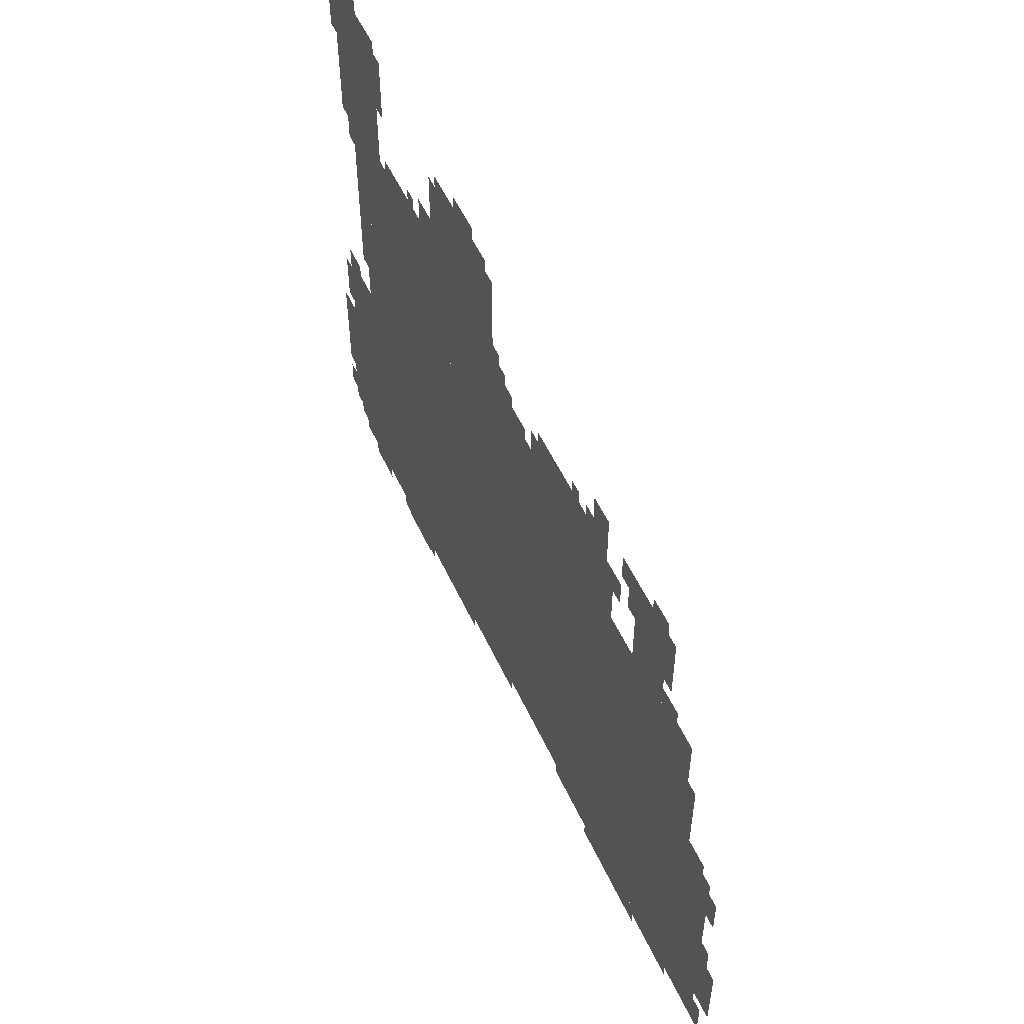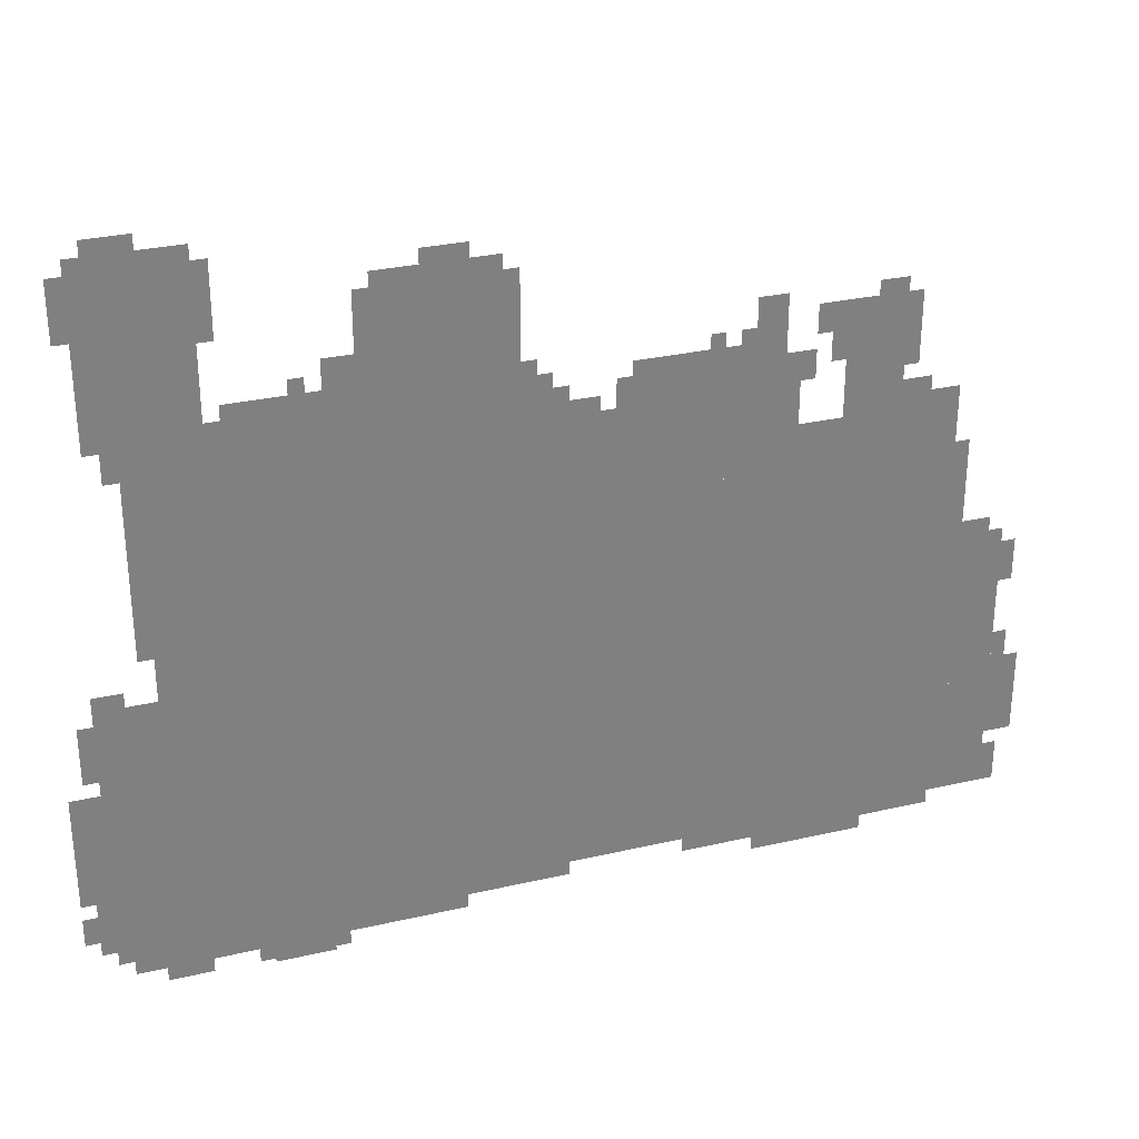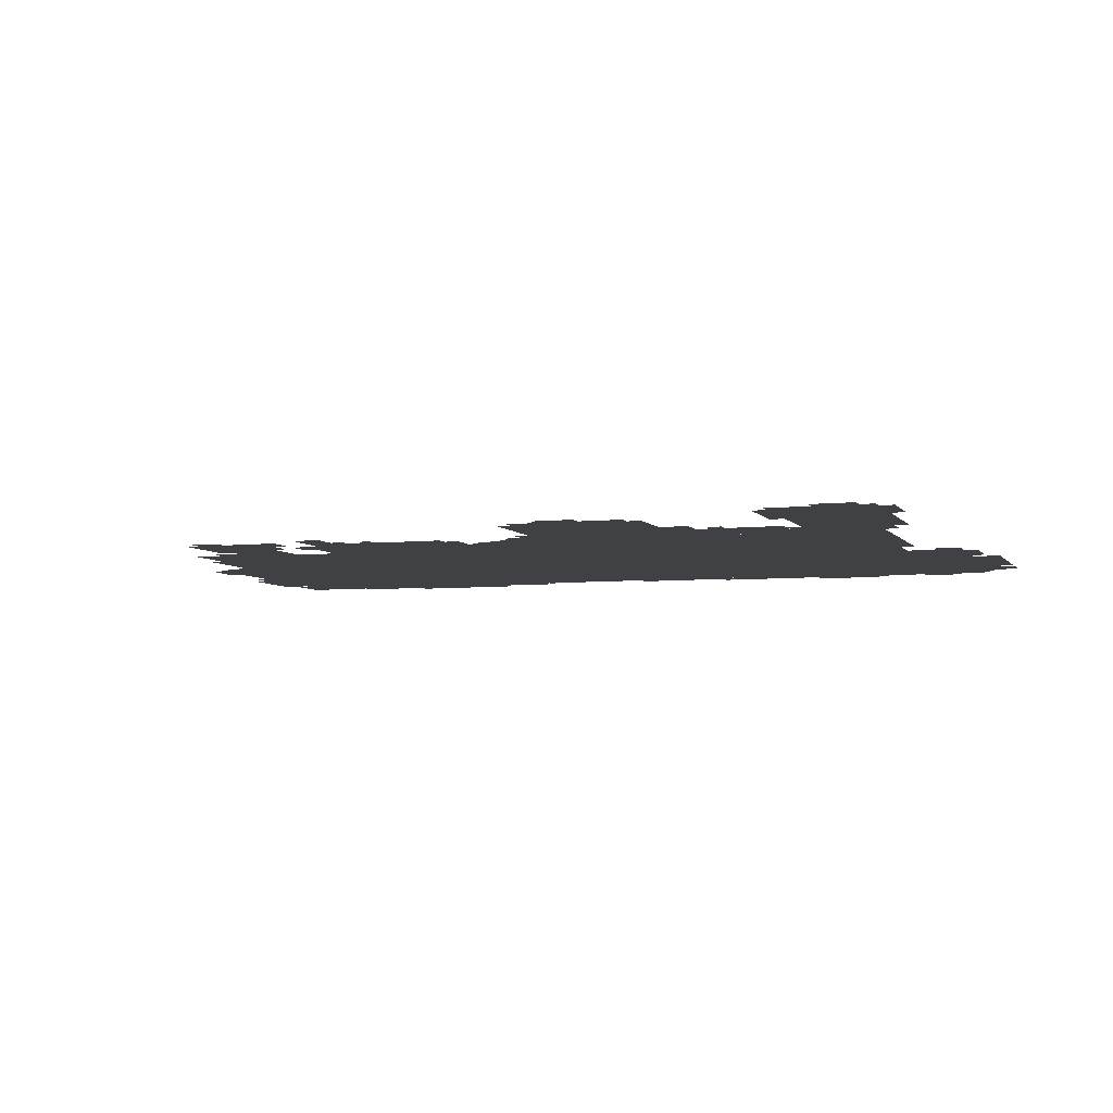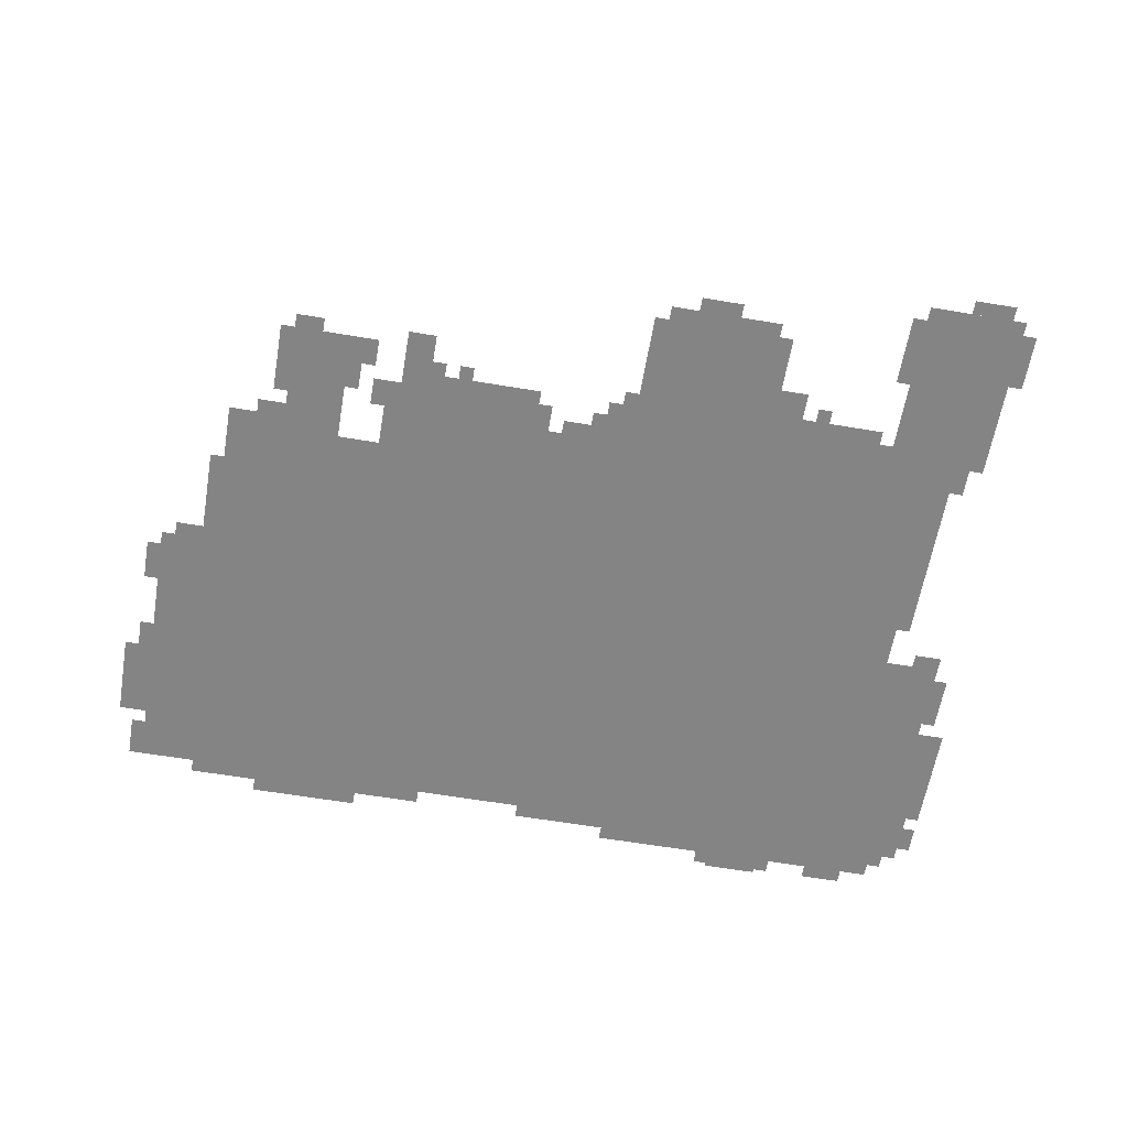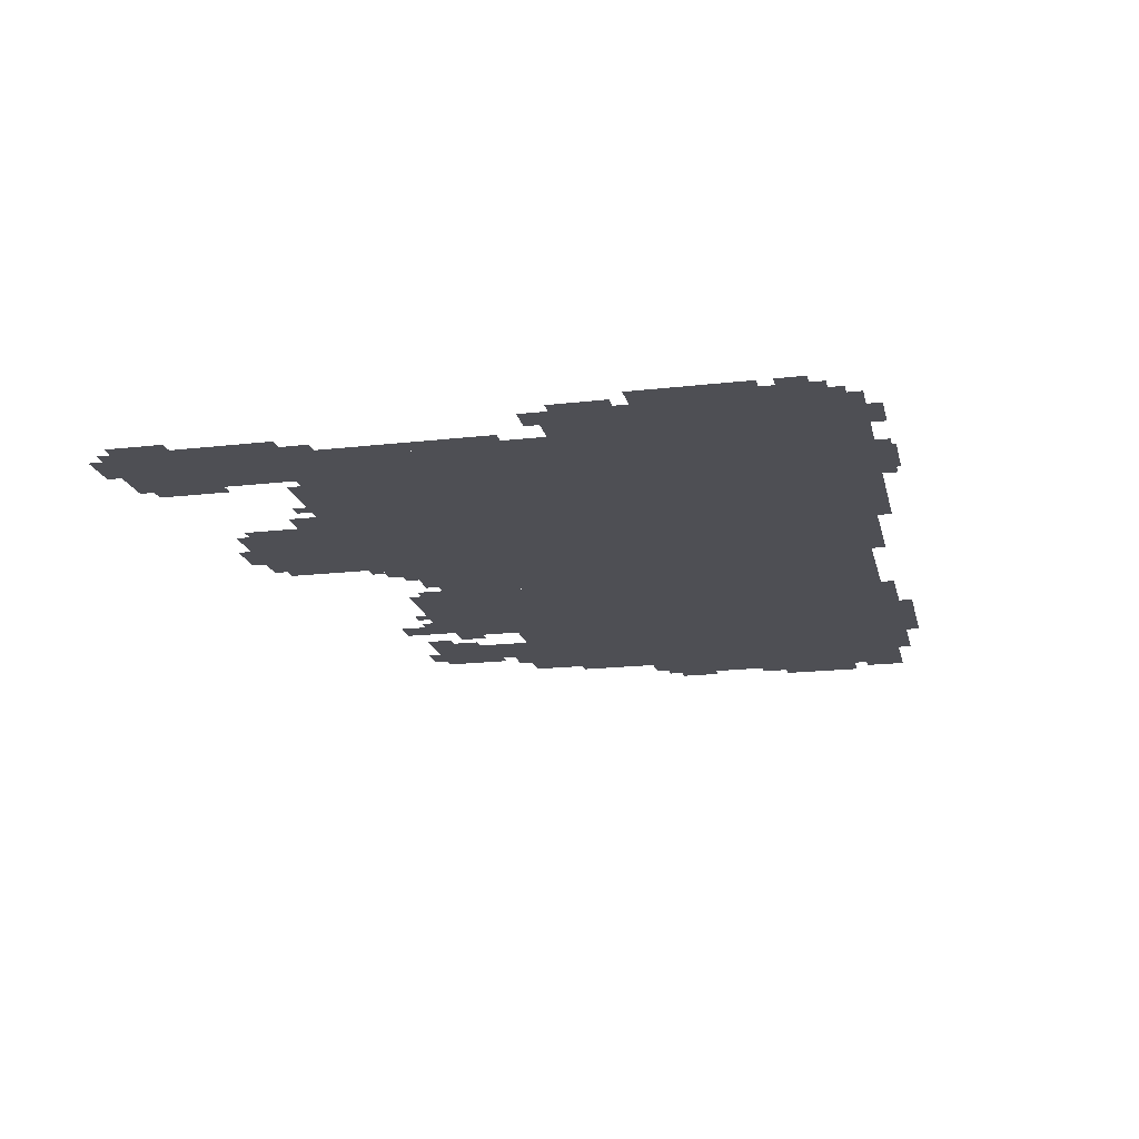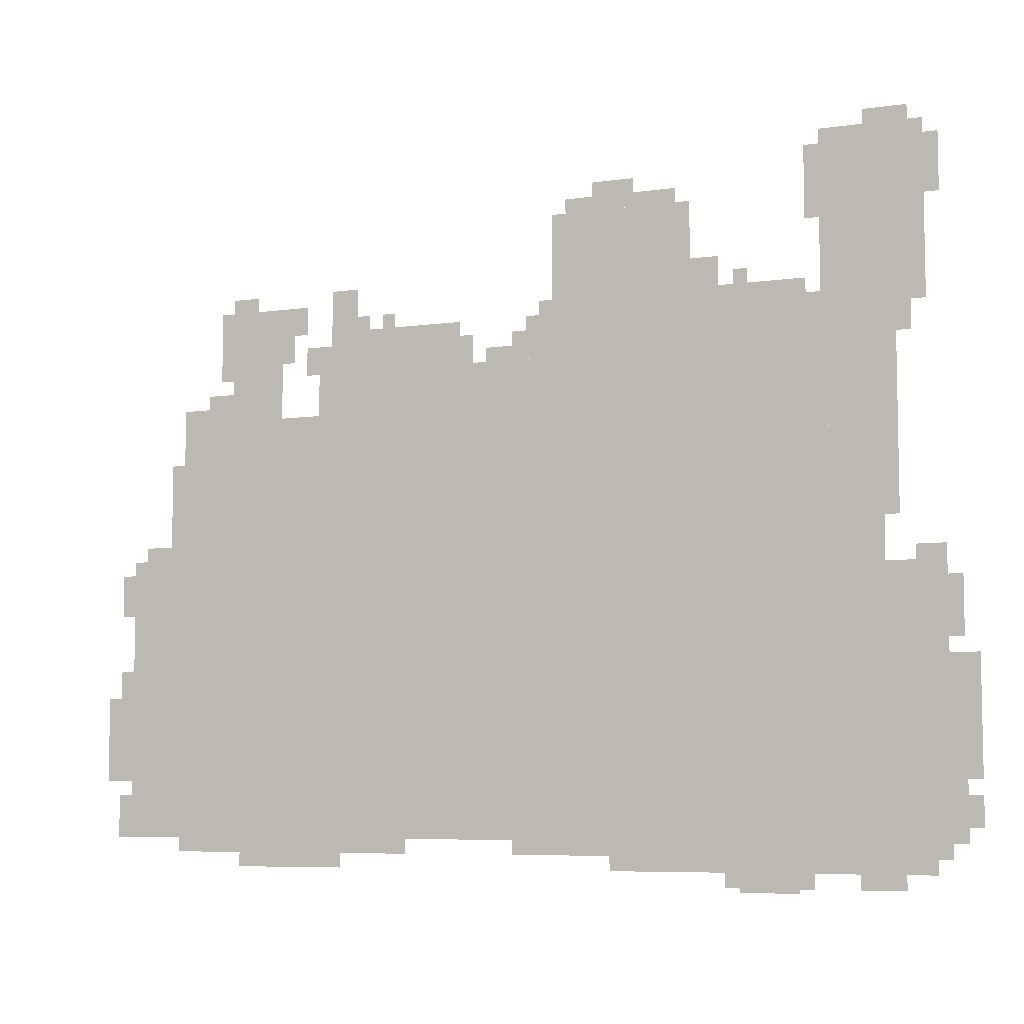
<metadata>
{"format":"obj","ext":"obj","renderer":"f3d","projection":"perspective","resolution":1024,"background":"white","views":[{"elev":54.3,"azim":65.5,"up":"+Y"},{"elev":30.0,"azim":-18.6,"up":"+Y"},{"elev":-5.6,"azim":-160.8,"up":"+Z"},{"elev":-61.4,"azim":170.3,"up":"+Z"},{"elev":-18.4,"azim":-77.4,"up":"+Z"},{"elev":-7.0,"azim":-157.4,"up":"+Y"}]}
</metadata>
<code>
g neihuada_2-mesh
v -160 105 0
v -160 969 0
v -1024 969 0
v -1024 105 0
v -1024 105 0
v -1024 969 0
v -1856 969 0
v -1856 105 0
v -1216 969 0
v -1216 1161 0
v -1888 1161 0
v -1888 969 0
v -544 969 0
v -544 1161 0
v -1216 1161 0
v -1216 969 0
v -1120 1161 0
v -1120 1481 0
v -1440 1481 0
v -1440 1161 0
v -1728 1161 0
v -1728 1609 0
v -1920 1609 0
v -1920 1161 0
v -1856 361 0
v -1856 681 0
v -1984 681 0
v -1984 361 0
v -1856 73 0
v -1856 361 0
v -1984 361 0
v -1984 73 0
v -1440 1161 0
v -1440 1289 0
v -1696 1289 0
v -1696 1161 0
v -64 425 0
v -64 745 0
v -160 745 0
v -160 425 0
v -64 105 0
v -64 425 0
v -160 425 0
v -160 105 0
v -320 1129 0
v -320 1321 0
v -448 1321 0
v -448 1129 0
v -1248 41 0
v -1248 105 0
v -1568 105 0
v -1568 41 0
v -320 969 0
v -320 1129 0
v -448 1129 0
v -448 969 0
v -1568 41 0
v -1568 105 0
v -1856 105 0
v -1856 41 0
v -192 969 0
v -192 1097 0
v -320 1097 0
v -320 969 0
v -736 1161 0
v -736 1257 0
v -896 1257 0
v -896 1161 0
v -576 1161 0
v -576 1257 0
v -736 1257 0
v -736 1161 0
v -448 969 0
v -448 1065 0
v -544 1065 0
v -544 969 0
v -192 73 0
v -192 105 0
v -480 105 0
v -480 73 0
v -480 73 0
v -480 105 0
v -768 105 0
v -768 73 0
v -1536 0 0
v -1536 41 0
v -1664 41 0
v -1664 0 0
v -1984 233 0
v -1984 361 0
v -2047 361 0
v -2047 233 0
v -1984 361 0
v -1984 489 0
v -2047 489 0
v -2047 361 0
v -1056 1161 0
v -1056 1257 0
v -1120 1257 0
v -1120 1161 0
v -576 1257 0
v -576 1353 0
v -640 1353 0
v -640 1257 0
v 0 329 0
v 0 425 0
v -64 425 0
v -64 329 0
v -1920 1225 0
v -1920 1417 0
v -1952 1417 0
v -1952 1225 0
v 0 233 0
v 0 329 0
v -64 329 0
v -64 233 0
v -1920 1417 0
v -1920 1609 0
v -1952 1609 0
v -1952 1417 0
v -512 1161 0
v -512 1225 0
v -576 1225 0
v -576 1161 0
v -1440 1289 0
v -1440 1353 0
v -1504 1353 0
v -1504 1289 0
v -1024 73 0
v -1024 105 0
v -1152 105 0
v -1152 73 0
v -352 41 0
v -352 73 0
v -480 73 0
v -480 41 0
v -1152 1481 0
v -1152 1513 0
v -1280 1513 0
v -1280 1481 0
v -1280 1481 0
v -1280 1513 0
v -1408 1513 0
v -1408 1481 0
v -480 41 0
v -480 73 0
v -608 73 0
v -608 41 0
v -288 1225 0
v -288 1321 0
v -320 1321 0
v -320 1225 0
v -1152 73 0
v -1152 105 0
v -1248 105 0
v -1248 73 0
v -1856 777 0
v -1856 873 0
v -1888 873 0
v -1888 777 0
v -1696 1481 0
v -1696 1577 0
v -1728 1577 0
v -1728 1481 0
v -1856 873 0
v -1856 969 0
v -1888 969 0
v -1888 873 0
v -320 1321 0
v -320 1353 0
v -384 1353 0
v -384 1321 0
v -1856 41 0
v -1856 73 0
v -1920 73 0
v -1920 41 0
v -1792 9 0
v -1792 41 0
v -1856 41 0
v -1856 9 0
v -32 137 0
v -32 201 0
v -64 201 0
v -64 137 0
v -1696 1193 0
v -1696 1257 0
v -1728 1257 0
v -1728 1193 0
v -960 1161 0
v -960 1193 0
v -1024 1193 0
v -1024 1161 0
v -32 649 0
v -32 713 0
v -64 713 0
v -64 649 0
v -96 745 0
v -96 777 0
v -160 777 0
v -160 745 0
v -1920 681 0
v -1920 713 0
v -1984 713 0
v -1984 681 0
v -32 425 0
v -32 489 0
v -64 489 0
v -64 425 0
v -256 1097 0
v -256 1129 0
v -320 1129 0
v -320 1097 0
v -480 1257 0
v -480 1321 0
v -512 1321 0
v -512 1257 0
v -2016 137 0
v -2016 201 0
v -2047 201 0
v -2047 137 0
v -896 1161 0
v -896 1225 0
v -928 1225 0
v -928 1161 0
v -1984 521 0
v -1984 585 0
v -2016 585 0
v -2016 521 0
v -1696 1417 0
v -1696 1481 0
v -1728 1481 0
v -1728 1417 0
v -288 1161 0
v -288 1225 0
v -320 1225 0
v -320 1161 0
v -1984 169 0
v -1984 233 0
v -2016 233 0
v -2016 169 0
v -1952 1449 0
v -1952 1513 0
v -1984 1513 0
v -1984 1449 0
v -1952 1513 0
v -1952 1577 0
v -1984 1577 0
v -1984 1513 0
v -448 1193 0
v -448 1257 0
v -480 1257 0
v -480 1193 0
v -448 1257 0
v -448 1321 0
v -480 1321 0
v -480 1257 0
v -1984 105 0
v -1984 169 0
v -2016 169 0
v -2016 105 0
v -1216 1513 0
v -1216 1545 0
v -1280 1545 0
v -1280 1513 0
v -1824 1609 0
v -1824 1641 0
v -1888 1641 0
v -1888 1609 0
v -1984 585 0
v -1984 649 0
v -2016 649 0
v -2016 585 0
v -640 1257 0
v -640 1289 0
v -672 1289 0
v -672 1257 0
v -1664 9 0
v -1664 41 0
v -1696 41 0
v -1696 9 0
v -1504 9 0
v -1504 41 0
v -1536 41 0
v -1536 9 0
v -1536 1289 0
v -1536 1321 0
v -1568 1321 0
v -1568 1289 0
v -704 1257 0
v -704 1289 0
v -736 1289 0
v -736 1257 0
v -1024 1193 0
v -1024 1225 0
v -1056 1225 0
v -1056 1193 0
v -1088 1257 0
v -1088 1289 0
v -1120 1289 0
v -1120 1257 0
v -1888 1609 0
v -1888 1641 0
v -1920 1641 0
v -1920 1609 0
v -32 617 0
v -32 649 0
v -64 649 0
v -64 617 0
v -1696 1161 0
v -1696 1193 0
v -1728 1193 0
v -1728 1161 0
v -1024 1161 0
v -1024 1193 0
v -1056 1193 0
v -1056 1161 0
v -1856 9 0
v -1856 41 0
v -1888 41 0
v -1888 9 0
v -1280 1513 0
v -1280 1545 0
v -1312 1545 0
v -1312 1513 0
v -32 105 0
v -32 137 0
v -64 137 0
v -64 105 0
v -1920 41 0
v -1920 73 0
v -1952 73 0
v -1952 41 0
g neihuada_2-mesh_0
f 3 2 1
f 1 4 3
f 7 6 5
f 5 8 7
f 11 10 9
f 9 12 11
f 15 14 13
f 13 16 15
f 19 18 17
f 17 20 19
f 23 22 21
f 21 24 23
f 27 26 25
f 25 28 27
f 31 30 29
f 29 32 31
f 35 34 33
f 33 36 35
f 39 38 37
f 37 40 39
f 43 42 41
f 41 44 43
f 47 46 45
f 45 48 47
f 51 50 49
f 49 52 51
f 55 54 53
f 53 56 55
f 59 58 57
f 57 60 59
f 63 62 61
f 61 64 63
f 67 66 65
f 65 68 67
f 71 70 69
f 69 72 71
f 75 74 73
f 73 76 75
f 79 78 77
f 77 80 79
f 83 82 81
f 81 84 83
f 87 86 85
f 85 88 87
f 91 90 89
f 89 92 91
f 95 94 93
f 93 96 95
f 99 98 97
f 97 100 99
f 103 102 101
f 101 104 103
f 107 106 105
f 105 108 107
f 111 110 109
f 109 112 111
f 115 114 113
f 113 116 115
f 119 118 117
f 117 120 119
f 123 122 121
f 121 124 123
f 127 126 125
f 125 128 127
f 131 130 129
f 129 132 131
f 135 134 133
f 133 136 135
f 139 138 137
f 137 140 139
f 143 142 141
f 141 144 143
f 147 146 145
f 145 148 147
f 151 150 149
f 149 152 151
f 155 154 153
f 153 156 155
f 159 158 157
f 157 160 159
f 163 162 161
f 161 164 163
f 167 166 165
f 165 168 167
f 171 170 169
f 169 172 171
f 175 174 173
f 173 176 175
f 179 178 177
f 177 180 179
f 183 182 181
f 181 184 183
f 187 186 185
f 185 188 187
f 191 190 189
f 189 192 191
f 195 194 193
f 193 196 195
f 199 198 197
f 197 200 199
f 203 202 201
f 201 204 203
f 207 206 205
f 205 208 207
f 211 210 209
f 209 212 211
f 215 214 213
f 213 216 215
f 219 218 217
f 217 220 219
f 223 222 221
f 221 224 223
f 227 226 225
f 225 228 227
f 231 230 229
f 229 232 231
f 235 234 233
f 233 236 235
f 239 238 237
f 237 240 239
f 243 242 241
f 241 244 243
f 247 246 245
f 245 248 247
f 251 250 249
f 249 252 251
f 255 254 253
f 253 256 255
f 259 258 257
f 257 260 259
f 263 262 261
f 261 264 263
f 267 266 265
f 265 268 267
f 271 270 269
f 269 272 271
f 275 274 273
f 273 276 275
f 279 278 277
f 277 280 279
f 283 282 281
f 281 284 283
f 287 286 285
f 285 288 287
f 291 290 289
f 289 292 291
f 295 294 293
f 293 296 295
f 299 298 297
f 297 300 299
f 303 302 301
f 301 304 303
f 307 306 305
f 305 308 307
f 311 310 309
f 309 312 311
f 315 314 313
f 313 316 315
f 319 318 317
f 317 320 319
f 323 322 321
f 321 324 323
f 327 326 325
f 325 328 327
f 331 330 329
f 329 332 331

</code>
